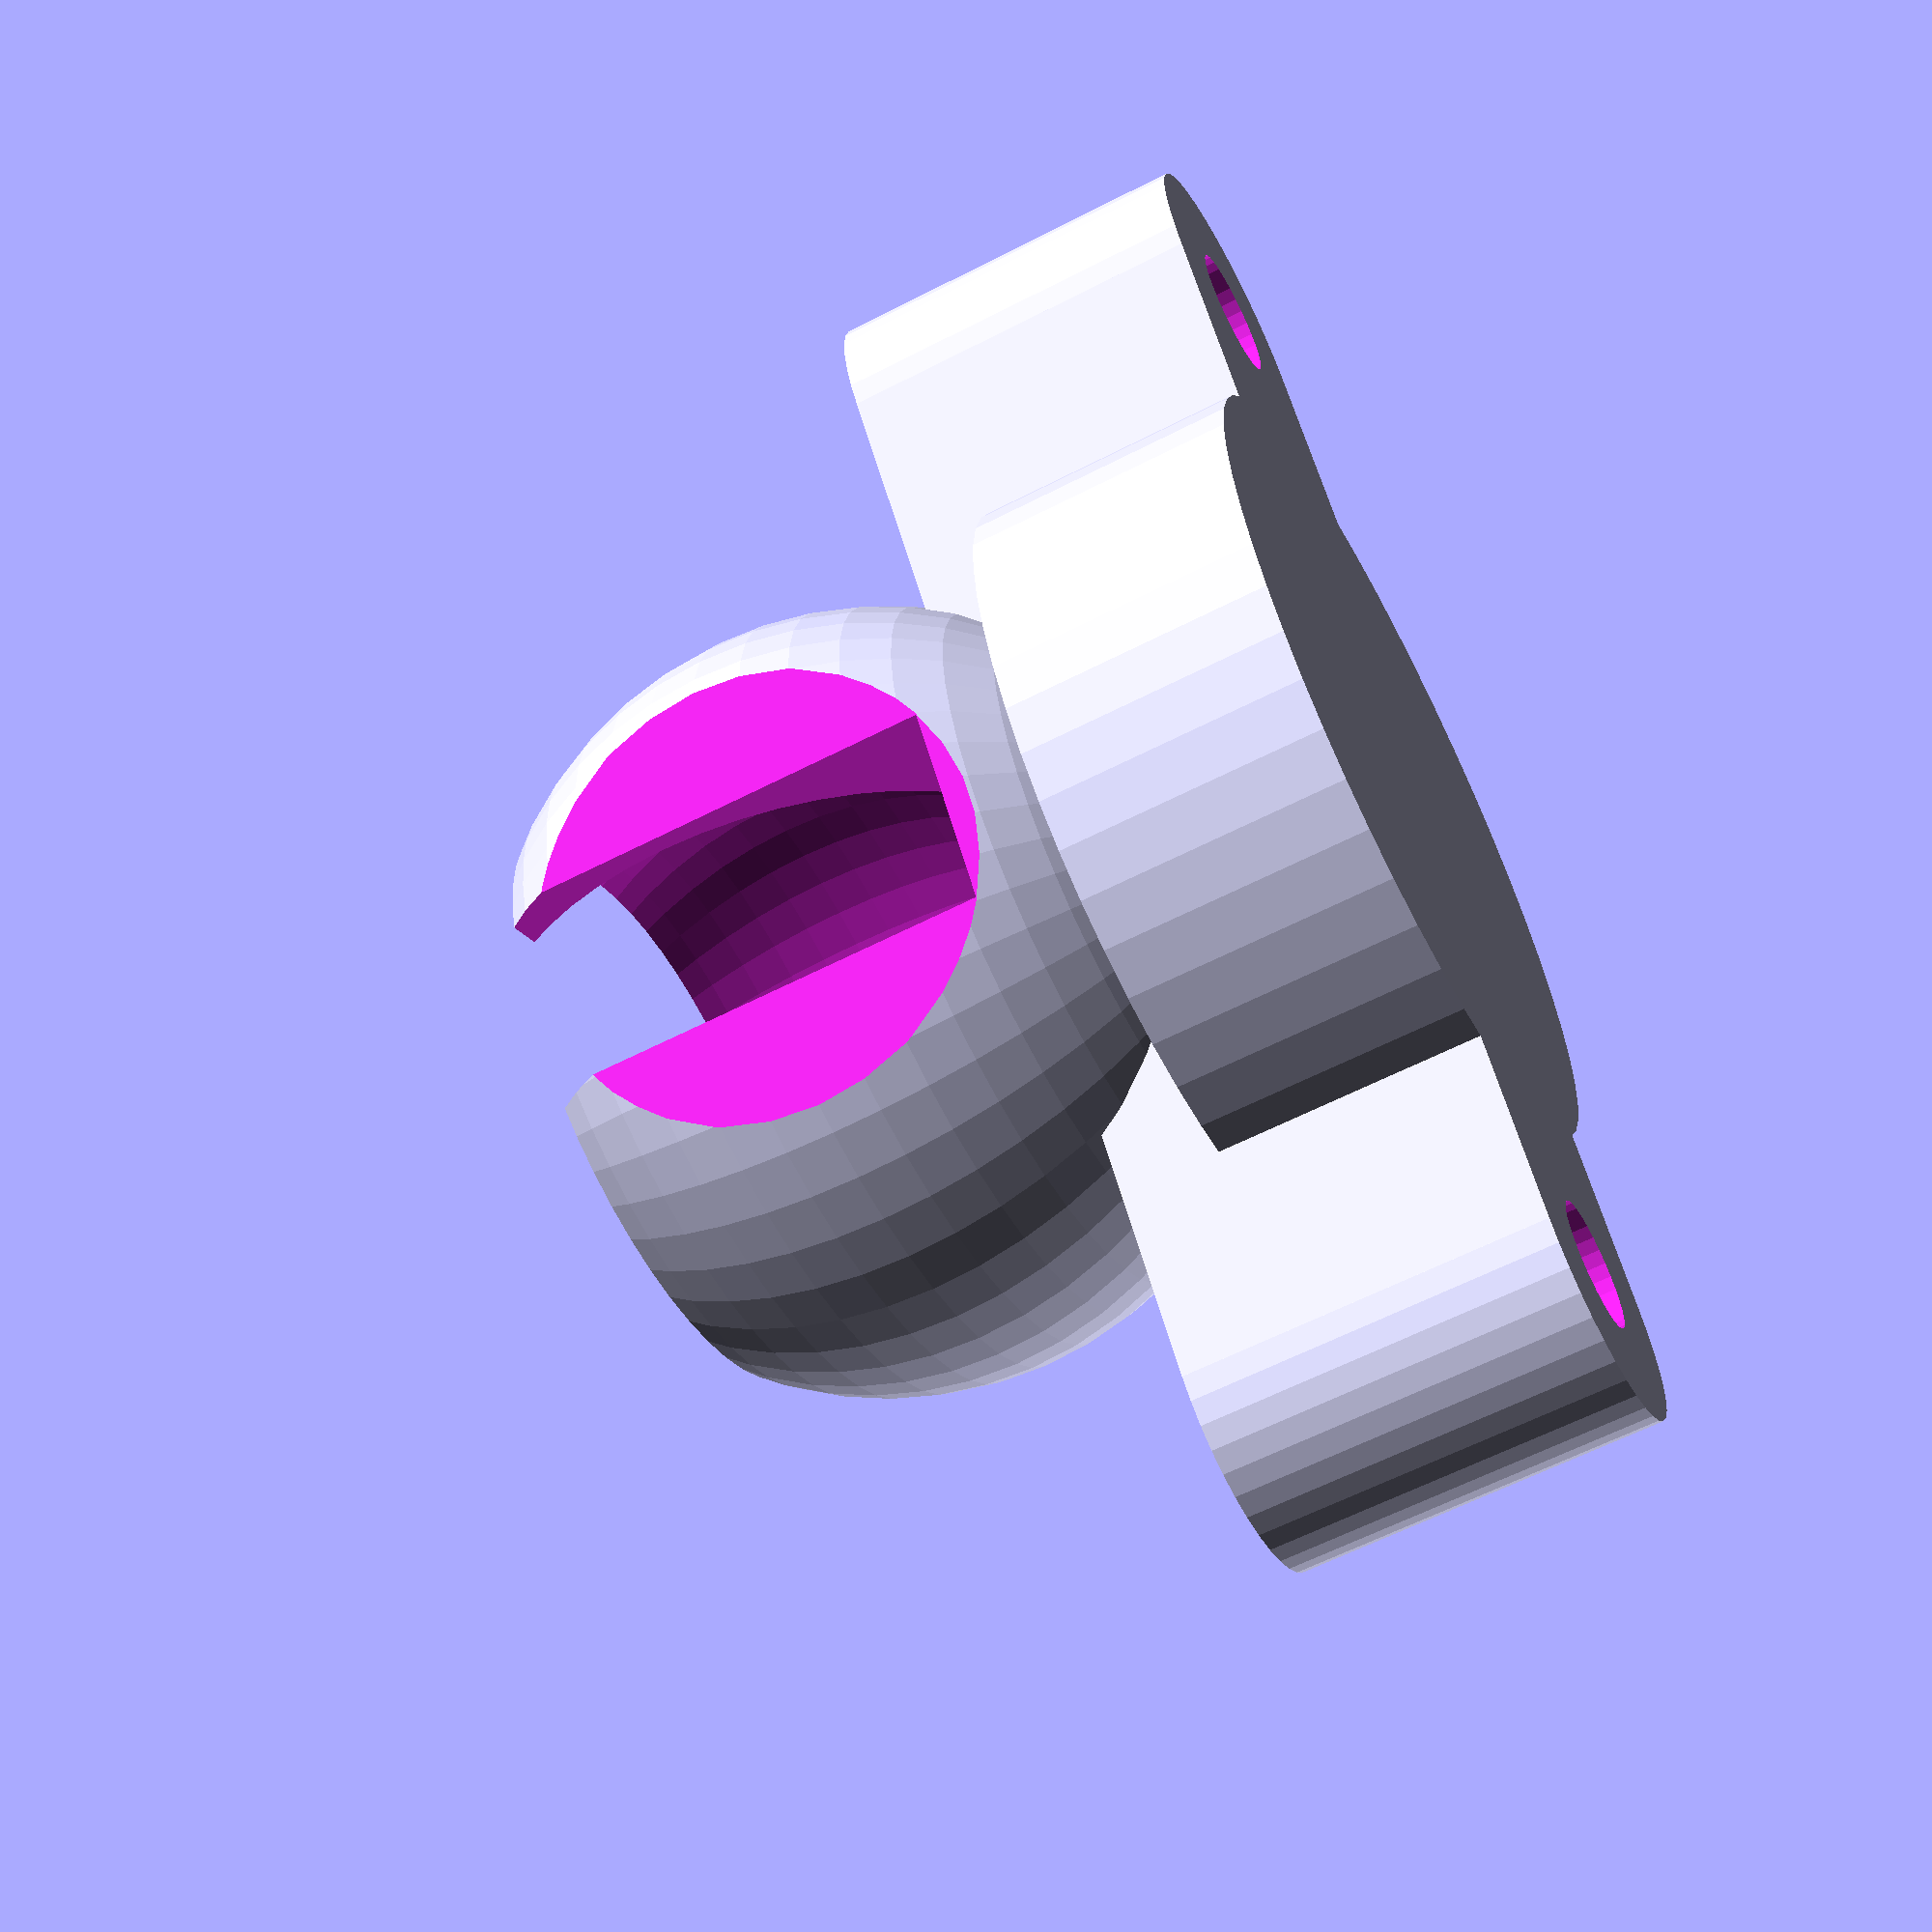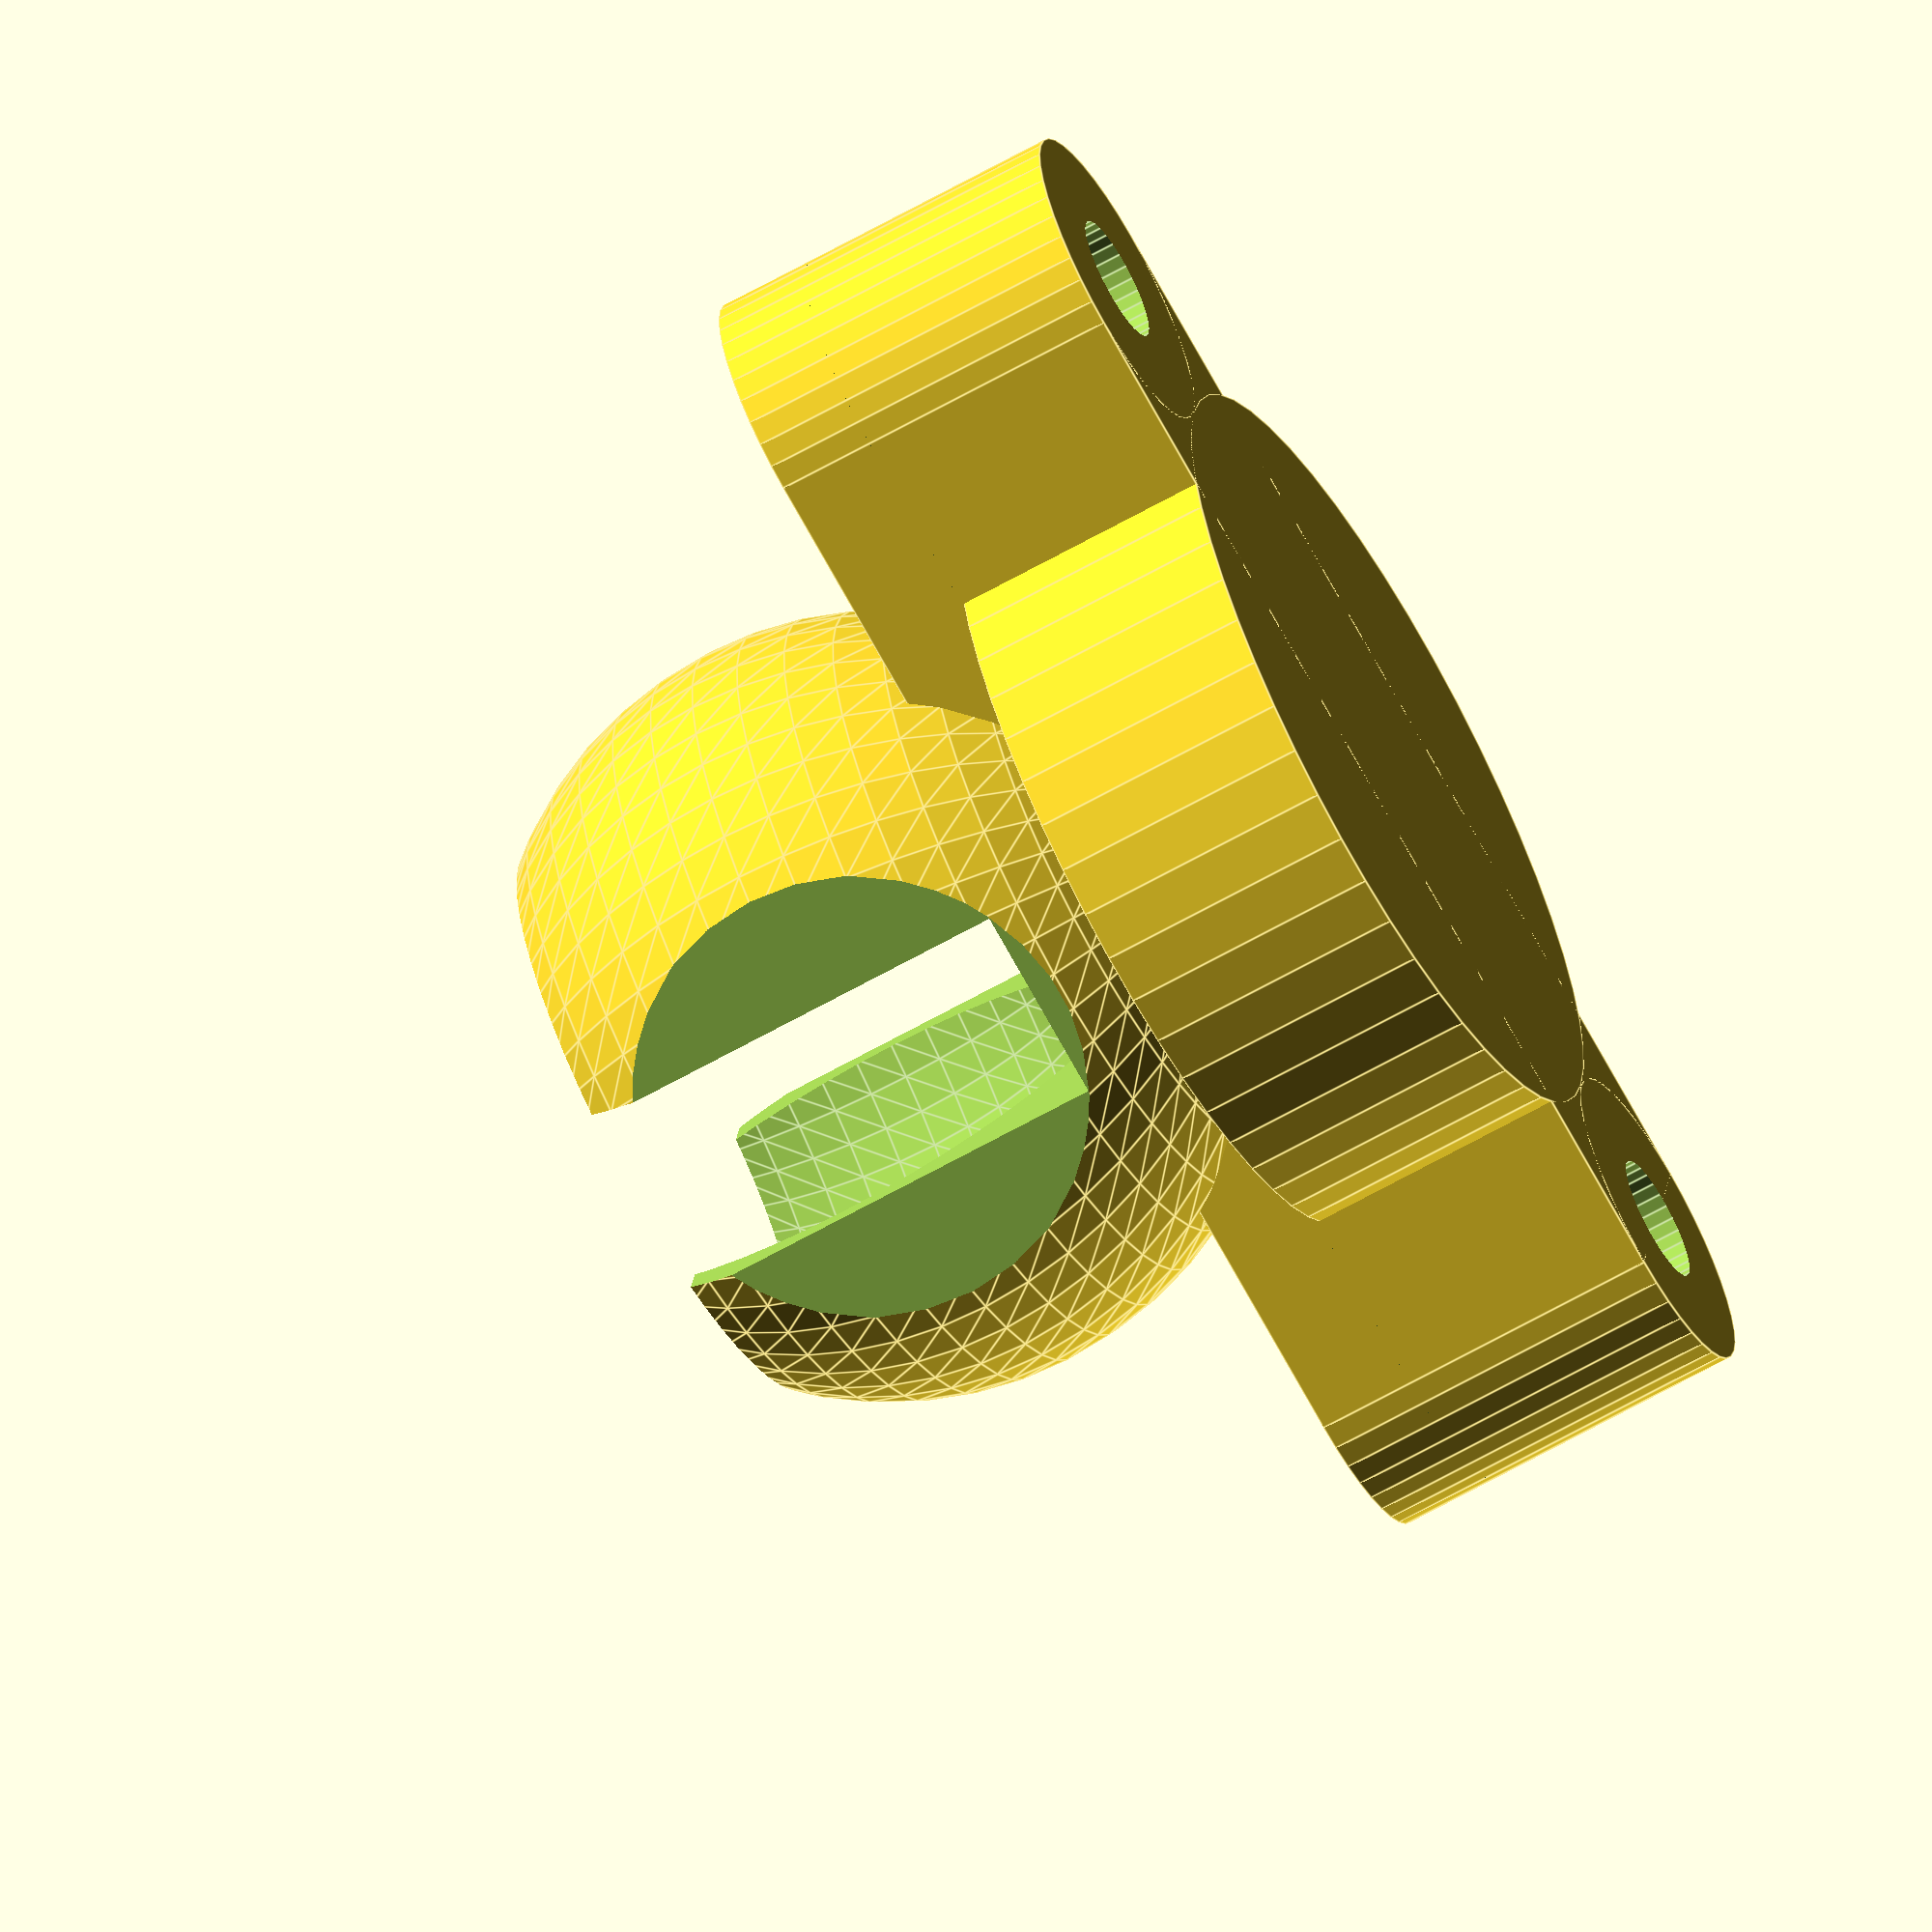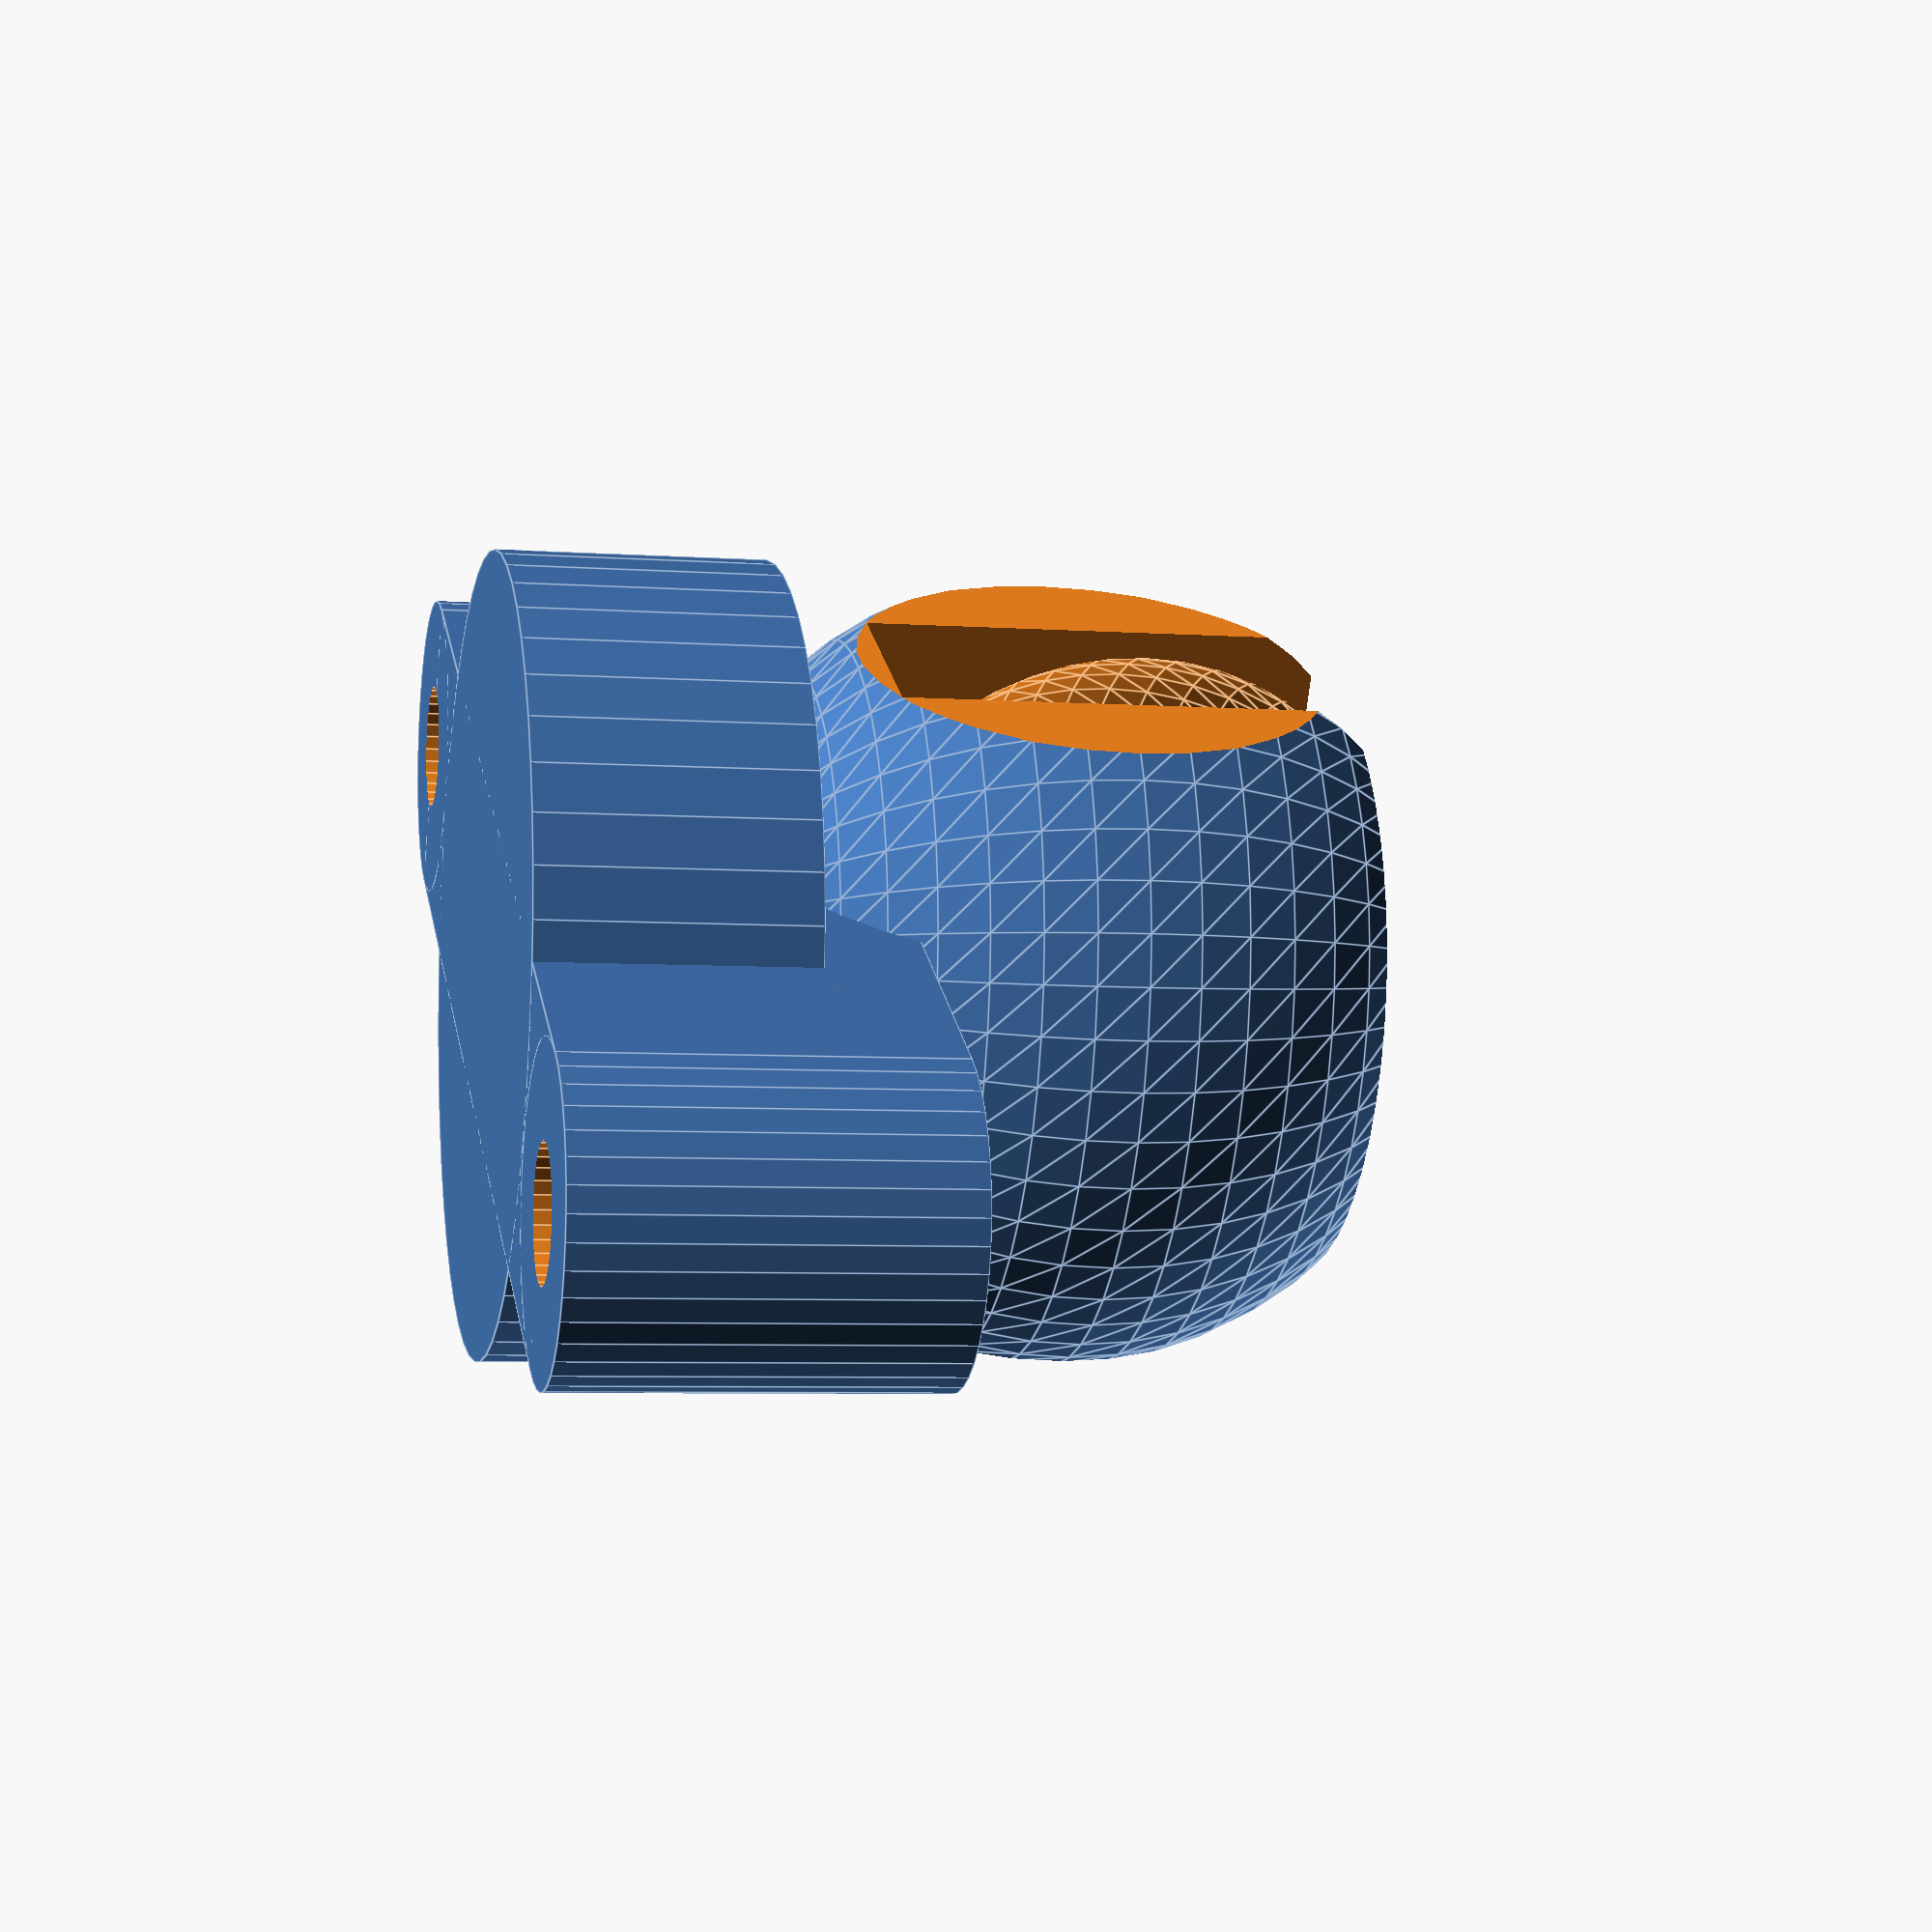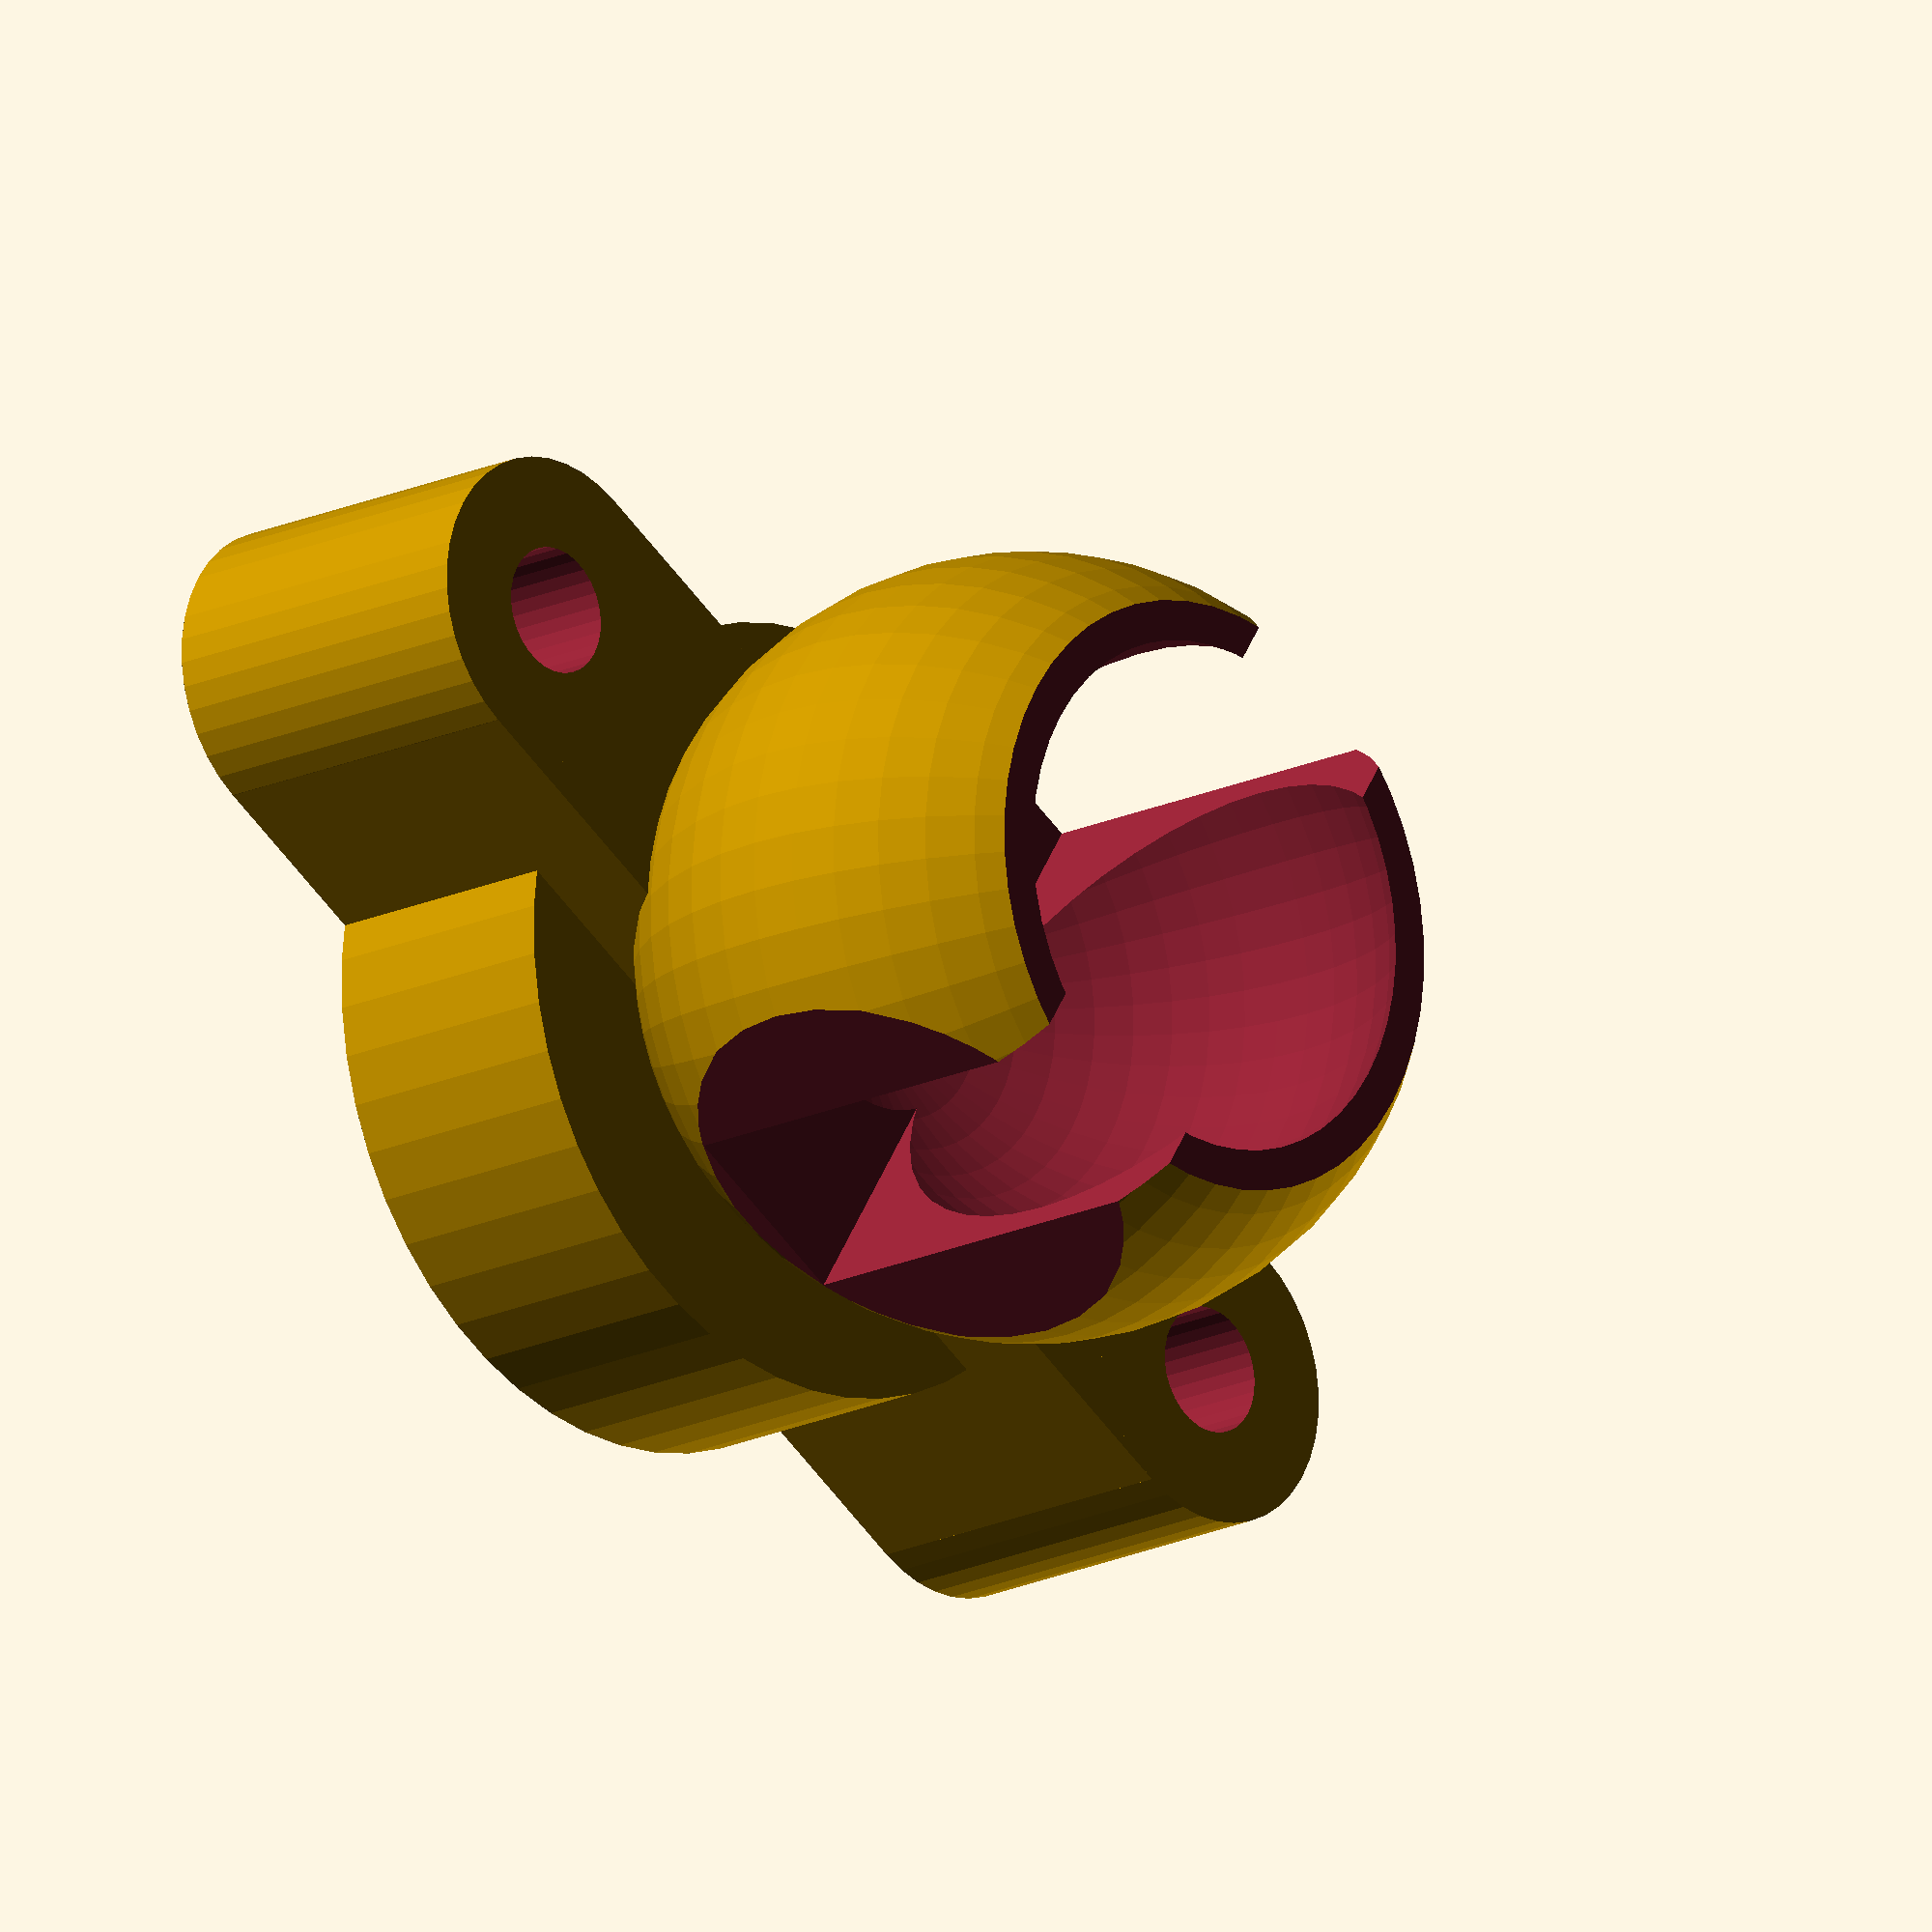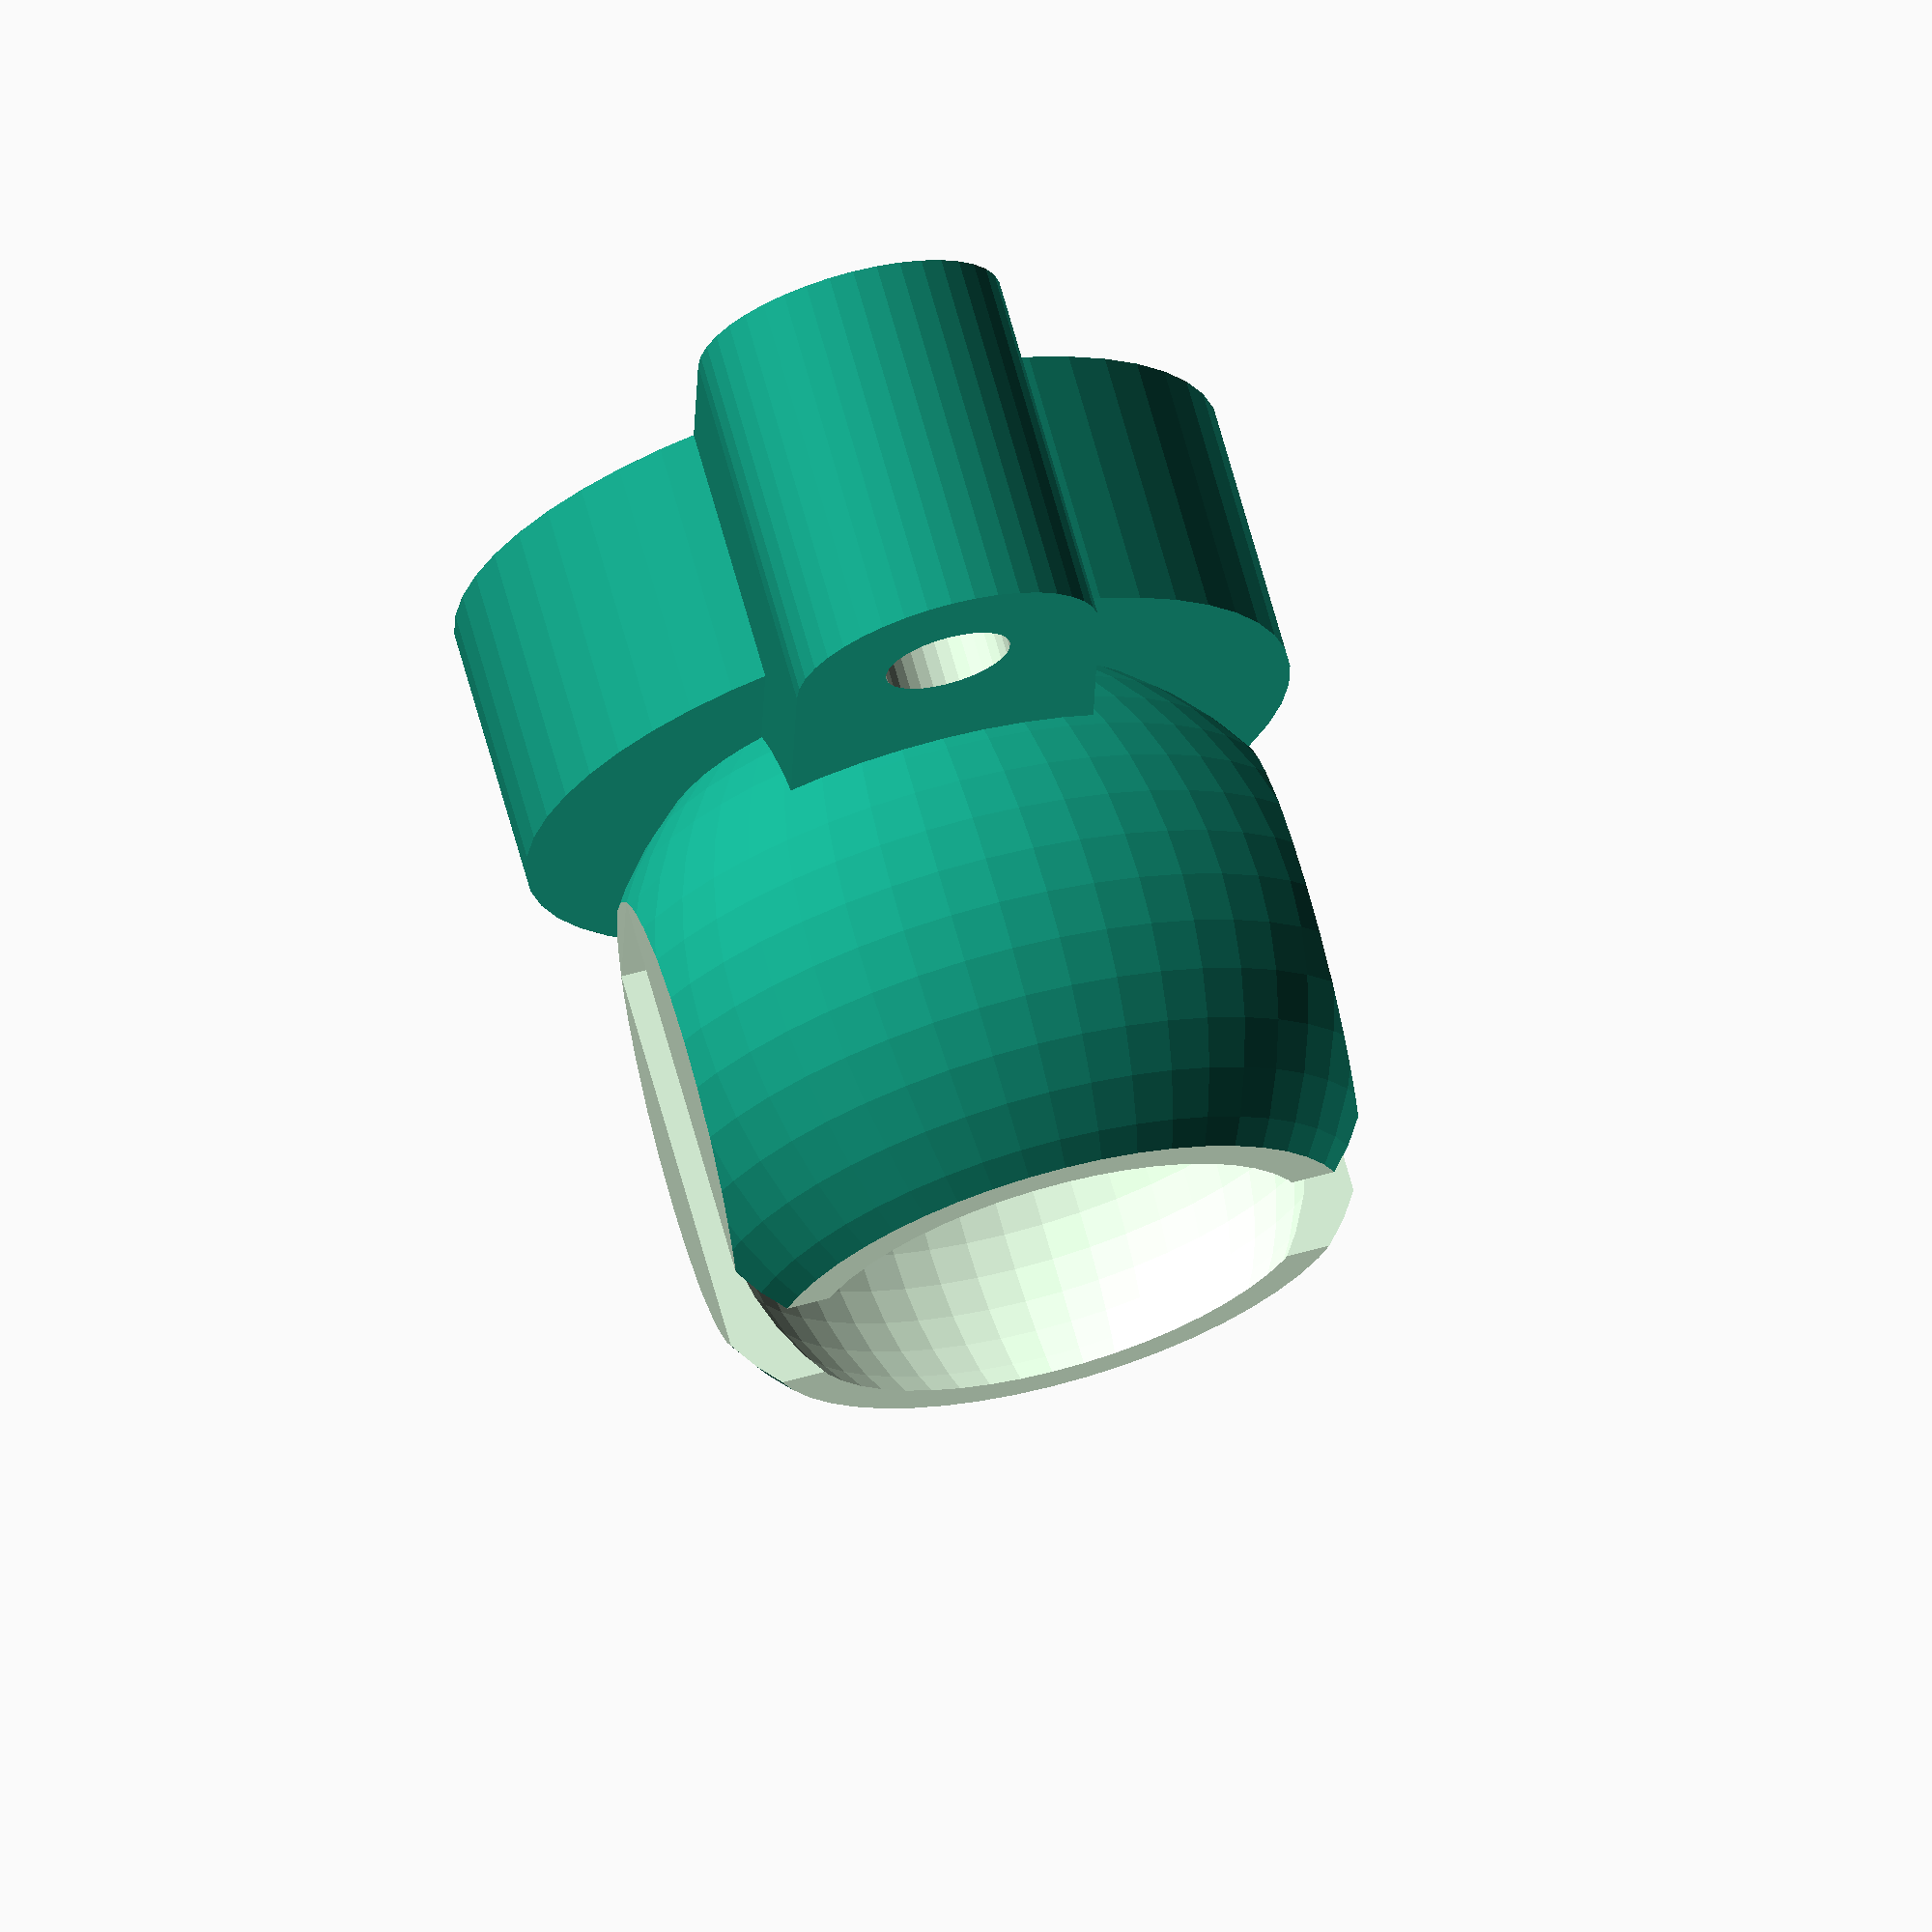
<openscad>
// Original: http://www.thingiverse.com/thing:8959/
// Marble Caster by HipsterLogic

// Modified by 648.ken@gmail.com
// MakersBox.blogspot.com

// Added tapper the top lip to keep it from snagging on things.
// Added recess for screw heads if baseThickness > 3mm
// Added pedistal base so you can adjust platform hieght.

// Modificato da maurizio.conti@ittsrimini.edu.it
// Alzata la quota di 7.3mm per portarlo alla pari dello chassis con ruote da 60mm



deckHeight = 18.5;    // from chassis bottom to ground, (must be at lease ballDiameter)
ballDiameter = 16.5;    // 7/16" ball bearing = 12.25mm, WAS 16.5  16mm = 5/8" ball bearing
ballTolerance = 0.25;  // play between ball and surface
wallThickness = 2.5;
gapWidth = ballDiameter / 3;
baseThickness = 10; // WAS 3
newQuota = 7.3;

//baseHeight = ballDiameter + wallThickness * 2;
pedistalWidth = ballDiameter + wallThickness * 2;

baseWidth = 30; // distance between mounting holes

M3holeDia = 3.5;
M3nutDia = 6.5;


echo(deckHeight);
baseHeight = deckHeight - ballDiameter / 2;
echo(baseHeight);

module mainShape(){

    // Alzata la quota di tutto l'assembly
    translate([0, 0, -newQuota]) {

        // mounting cross-piece
        translate([-baseWidth/2, -wallThickness - M3holeDia / 2, 0]) 
            cube([baseWidth, wallThickness * 2 + M3holeDia, baseThickness]);
        
        // bolt ends
        translate([baseWidth / 2, 0, 0]) 
            cylinder(baseThickness, M3holeDia / 2 + wallThickness, M3holeDia / 2 + wallThickness, $fn=40);
        translate([-baseWidth / 2, 0, 0]) 
            cylinder(baseThickness, M3holeDia / 2 + wallThickness, M3holeDia / 2 + wallThickness, $fn=40);

        // main cylindrical body
        translate([0, 0, 0])
            cylinder(baseHeight - 3, pedistalWidth / 2, pedistalWidth / 2, $fn=50);
    }
    
    difference(){
        // tapper shere at top
        translate([0, 0, baseHeight - 2])
            sphere(pedistalWidth / 2, $fn=50);
                
        // shave the top flat
        translate([0, 0, baseHeight + ballDiameter / 2 - ballDiameter / 5])
            cylinder(25, 25, 25, $fn=50);
        
        // shave the bottom	flat	
        translate([0, 0, -12])
            cylinder(12, 25, 25, $fn=50);
  
    };
}

module cutout(){
    
    // ball hole
	translate([0, 0, baseHeight + ballTolerance]) 
        sphere(ballDiameter / 2 + ballTolerance, $fn=50);
	
    // slot to remove ball
    slotOffset = ballDiameter / 2.5;  // distance below baseHeight to cut slot
    if (baseHeight - slotOffset > baseThickness){
        translate([-gapWidth / 2, -baseWidth / 2, baseHeight - slotOffset]) 
            cube([gapWidth, baseWidth, ballDiameter]);
        
        }
    else{ // don't cut into base
        translate([-gapWidth / 2, -baseWidth / 2, baseThickness-newQuota]) 
            cube([gapWidth, baseWidth, ballDiameter]);        
    }
    
    //trim sides
    translate([-25, ballDiameter / 2 + 0.5, 0]) 
            cube([50, ballDiameter, 50]);      

    translate([-25, -ballDiameter - 0.5, 0]) 
            cube([50, ballDiameter / 2, 50]);    

    if ((baseHeight - ballDiameter / 2) > baseThickness){
         // ball void to save material
        translate([0, 0, baseHeight - ballDiameter - 1]) 
            sphere(ballDiameter / 2, $fn=50);
    }

}

module mountingHoles(){

    // left m3 hole
	translate([baseWidth / 2, 0, -baseThickness ])
        cylinder(baseThickness + 3, M3holeDia / 2, M3holeDia / 2, $fn=30);

    // countersink
	//translate([baseWidth / 2, 0, 2]) 
    //rotate([0, 0, 30])
	//cylinder(baseThickness + 2, M3holeDia, //M3holeDia, $fn=6);

    // right m3 hole
	translate([-baseWidth / 2, 0, -baseThickness]) 
        cylinder(baseThickness + 3, M3holeDia / 2, M3holeDia/2, $fn=30);

    // countersink
	//translate([-baseWidth / 2, 0, 2]) 
    //rotate([0, 0, 30])
    //cylinder(baseThickness + 2, M3holeDia, M3holeDia, $fn=6);
}

rotate([0, 0, 90])

difference(){
	mainShape();
	cutout();
	mountingHoles();
}

// show ball?
//translate([0, 0, baseHeight]) 
//    sphere(ballDiameter/2, $fn=50);
</openscad>
<views>
elev=240.3 azim=216.6 roll=62.1 proj=p view=solid
elev=64.9 azim=80.0 roll=119.7 proj=o view=edges
elev=5.6 azim=60.3 roll=257.7 proj=p view=edges
elev=17.1 azim=302.0 roll=314.1 proj=o view=wireframe
elev=110.9 azim=181.4 roll=195.5 proj=o view=solid
</views>
